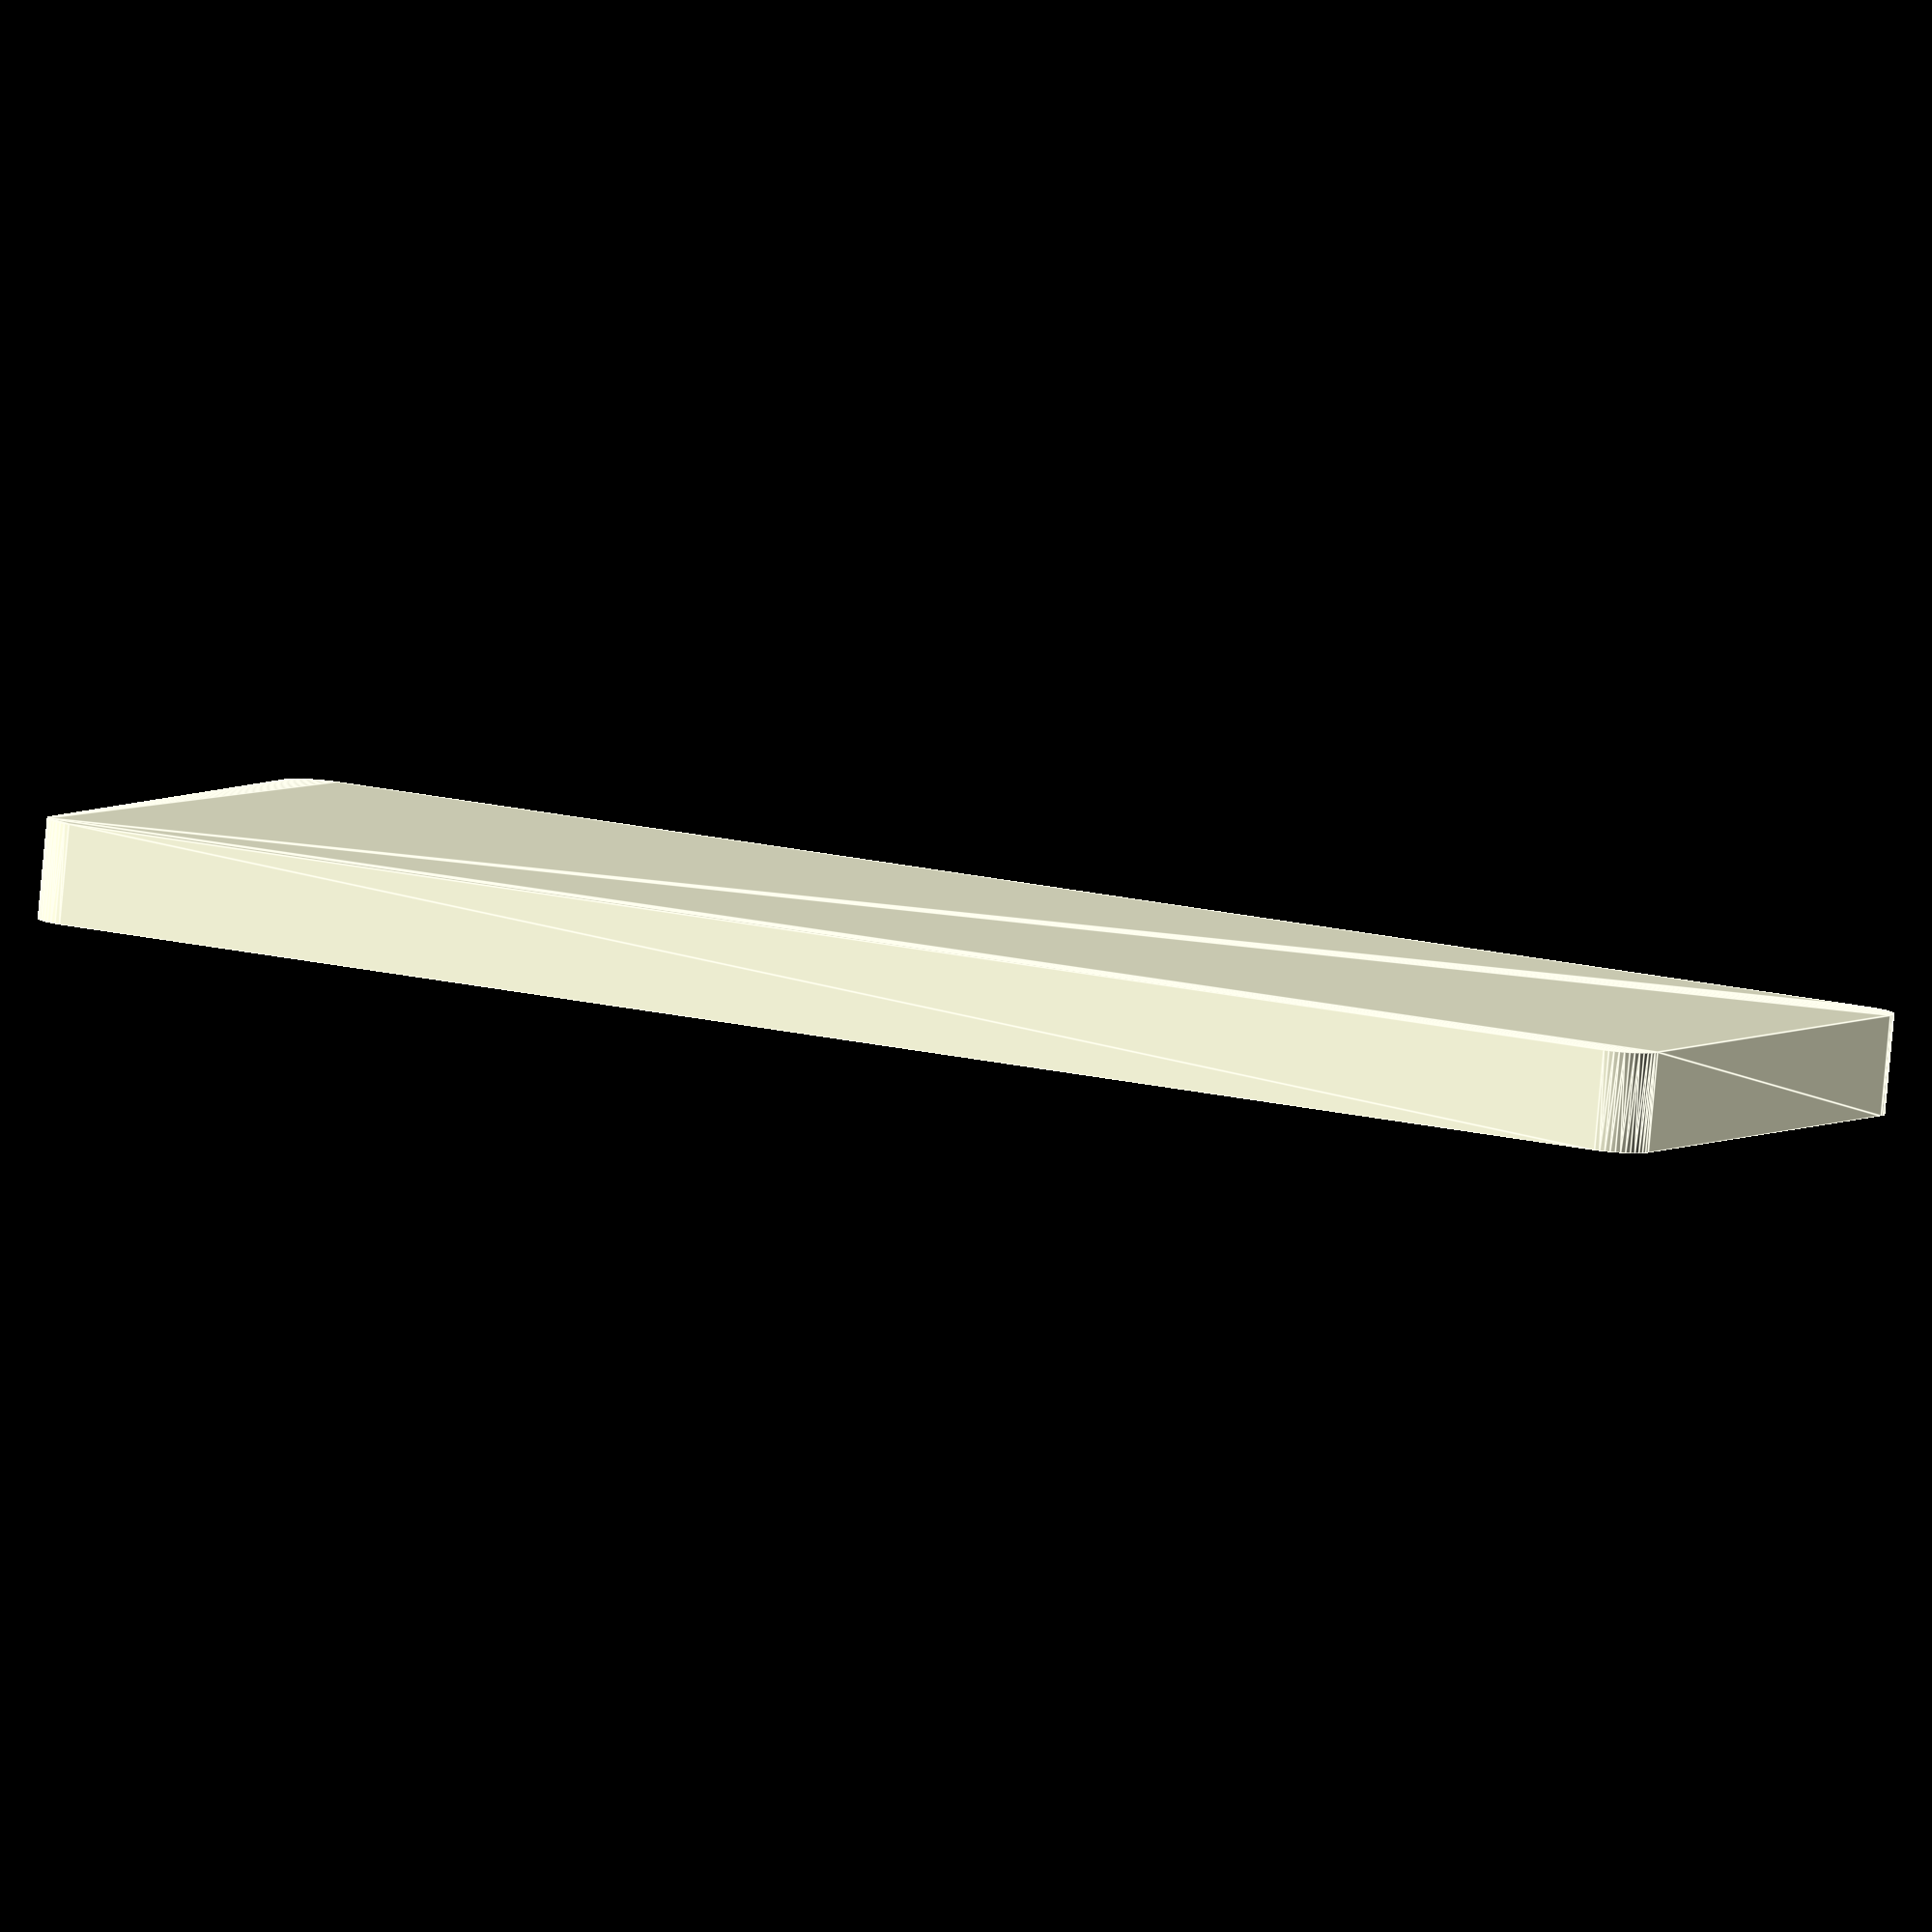
<openscad>
$fn = 50;


difference() {
	union() {
		hull() {
			translate(v = [-100.0000000000, 32.5000000000, 0]) {
				cylinder(h = 12, r = 5);
			}
			translate(v = [100.0000000000, 32.5000000000, 0]) {
				cylinder(h = 12, r = 5);
			}
			translate(v = [-100.0000000000, -32.5000000000, 0]) {
				cylinder(h = 12, r = 5);
			}
			translate(v = [100.0000000000, -32.5000000000, 0]) {
				cylinder(h = 12, r = 5);
			}
		}
	}
	union() {
		translate(v = [0, 0, 2]) {
			hull() {
				translate(v = [-100.0000000000, 32.5000000000, 0]) {
					cylinder(h = 10, r = 4);
				}
				translate(v = [100.0000000000, 32.5000000000, 0]) {
					cylinder(h = 10, r = 4);
				}
				translate(v = [-100.0000000000, -32.5000000000, 0]) {
					cylinder(h = 10, r = 4);
				}
				translate(v = [100.0000000000, -32.5000000000, 0]) {
					cylinder(h = 10, r = 4);
				}
			}
		}
	}
}
</openscad>
<views>
elev=263.3 azim=154.9 roll=5.3 proj=o view=edges
</views>
